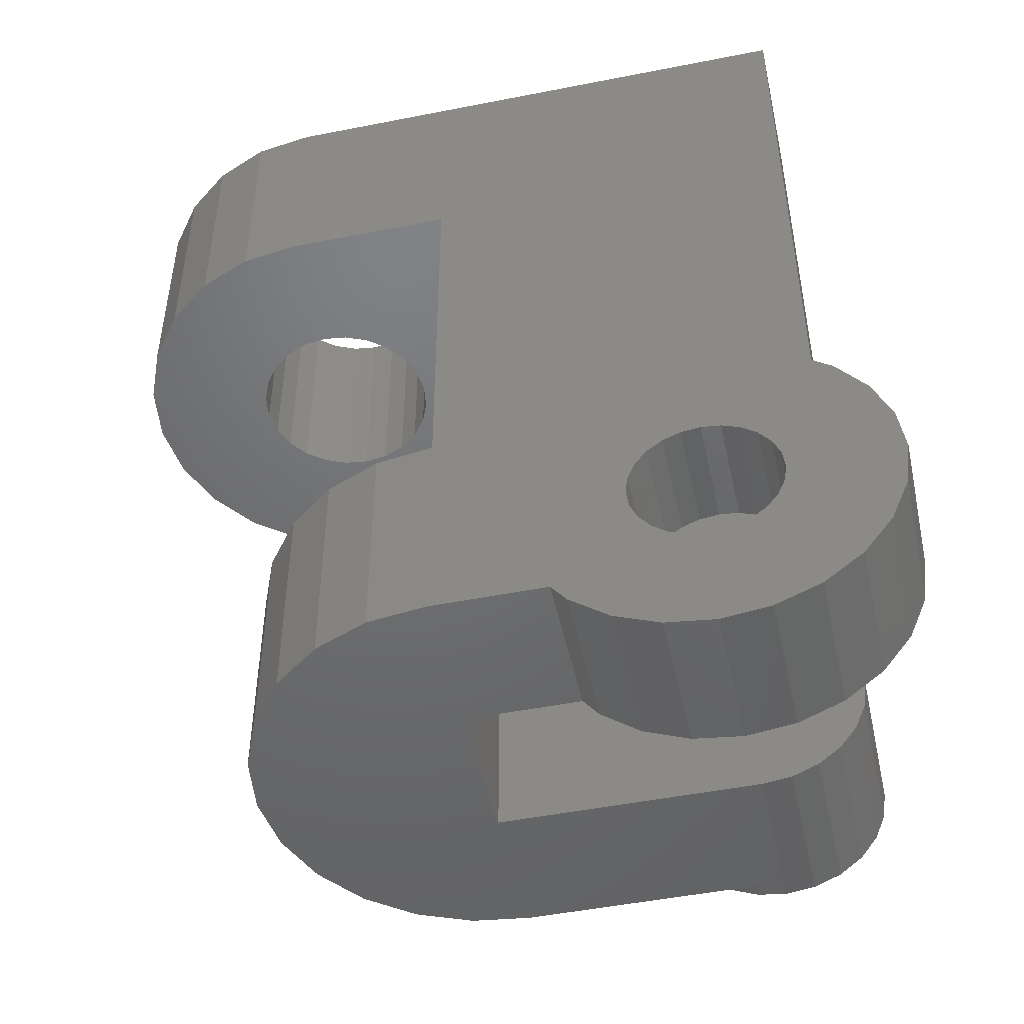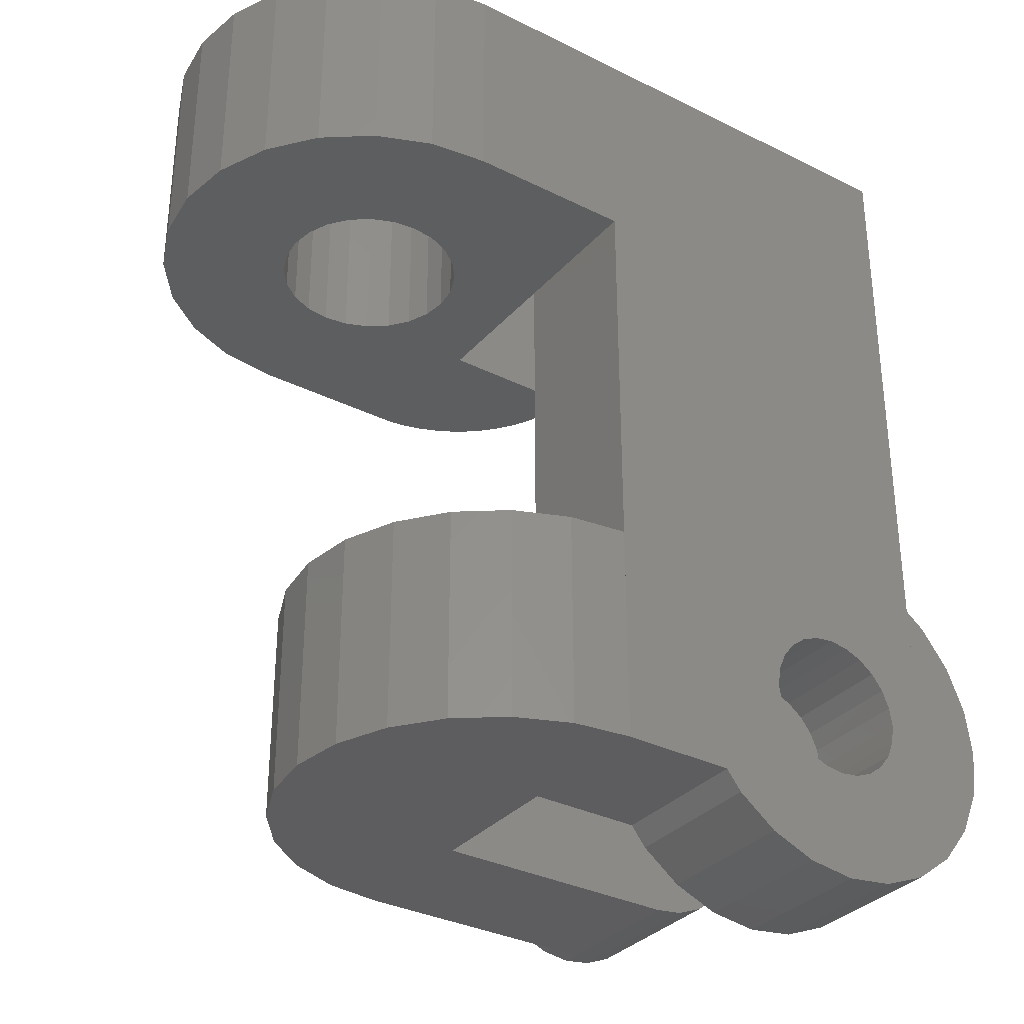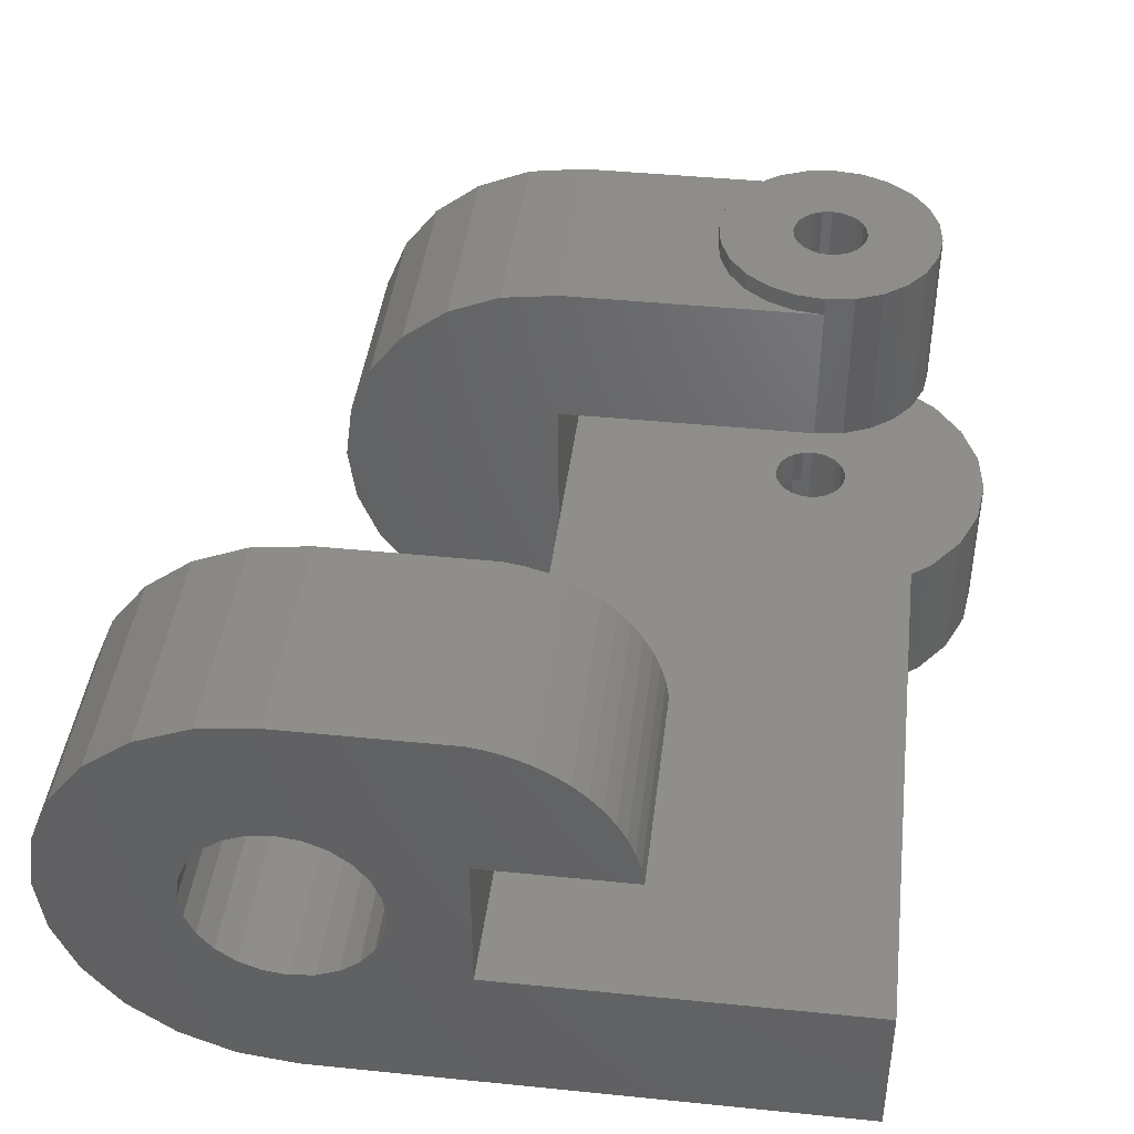
<metadata>
{"format":"stl","ext":"stl","renderer":"f3d","projection":"perspective","resolution":1024,"background":"white","views":[{"elev":-48.8,"azim":-167.6,"up":"+Y"},{"elev":-33.1,"azim":145.5,"up":"+Y"},{"elev":42.4,"azim":-173.1,"up":"+Z"}]}
</metadata>
<code>
# stl→obj: 382 verts, 778 faces
v 1 14.66 0
v 2.136 7.035 0
v 2 6 0
v 3.412 15.66 0
v 2.536 8 0
v 3.172 8.828 0
v 4 9.464 0
v 6 16 0
v 4.965 9.864 0
v 6 10 0
v 8.588 15.66 0
v 7.035 9.864 0
v 8 9.464 0
v 8.828 8.828 0
v 11 14.66 0
v 9.464 8 0
v 9.864 7.035 0
v 10 6 0
v 0 0 0
v 0 13.89 0
v 2.136 4.965 0
v 2.536 4 0
v 3.172 3.172 0
v 4 2.536 0
v 4.965 2.136 0
v 13.89 8.812e-17 0
v 6 2 0
v 7.035 2.136 0
v 8 2.536 0
v 8.828 3.172 0
v 9.464 4 0
v 9.864 4.965 0
v 13.07 13.07 0
v 14.66 11 0
v 14.66 1 0
v 15.66 8.588 0
v 15.66 3.412 0
v 16 6 0
v 0 0 8
v 4.268 5 8
v 0 13.89 8
v 4.586 4.586 8
v 5 4.268 8
v 13.89 8.812e-17 8
v 4.068 5.482 8
v 4 6 8
v 0 45 8
v 5.482 4.068 8
v 6 4 8
v 6.518 4.068 8
v 7 4.268 8
v 7.414 4.586 8
v 7.732 5 8
v 7.932 5.482 8
v 8 6 8
v 4.068 6.518 8
v 20 45 8
v 4.268 7 8
v 4.586 7.414 8
v 5 7.732 8
v 5.482 7.932 8
v 6 8 8
v 6.518 7.932 8
v 7 7.732 8
v 7.414 7.414 8
v 7.732 7 8
v 7.932 6.518 8
v 20 0 8
v 20 12 8
v 20 33 8
v 20 0 0
v 0 45 0
v 23.11 0 0.4089
v 26 0 1.608
v 28.49 0 3.515
v 30.39 0 6
v 31.59 0 8.894
v 20 0 16
v 32 0 12
v 31.59 0 15.11
v 30.39 0 18
v 6 1.176e-14 16
v 6 7.05e-16 24
v 28.49 0 20.49
v 26 0 22.39
v 23.11 0 23.59
v 20 0 24
v 23.11 12 0.4089
v 20 12 0
v 26 12 1.608
v 28.49 12 3.515
v 30.39 12 6
v 31.59 12 8.894
v 20 12 16
v 32 12 12
v 31.59 12 15.11
v 30.39 12 18
v 6 12 16
v 6 12 24
v 28.49 12 20.49
v 26 12 22.39
v 23.11 12 23.59
v 20 12 24
v 0.2044 7.553 16
v 0.2044 4.447 16
v 1.529e-14 6 16
v 0.8038 9 16
v 0.8038 3 16
v 1.757 10.24 16
v 1.757 1.757 16
v 3 11.2 16
v 3 0.8038 16
v 4.447 11.8 16
v 4 6 16
v 4.068 6.518 16
v 4.268 7 16
v 4.586 7.414 16
v 5 7.732 16
v 5.482 7.932 16
v 6 8 16
v 6.518 7.932 16
v 7 7.732 16
v 7.414 7.414 16
v 7.732 7 16
v 7.932 6.518 16
v 8 6 16
v 4.447 0.2044 16
v 4.068 5.482 16
v 4.268 5 16
v 4.586 4.586 16
v 5 4.268 16
v 5.482 4.068 16
v 6 4 16
v 6.518 4.068 16
v 7 4.268 16
v 7.414 4.586 16
v 7.732 5 16
v 7.932 5.482 16
v 8 6 6
v 7.932 6.518 6
v 7.932 5.482 6
v 7.732 5 6
v 7.414 4.586 6
v 7 4.268 6
v 6.518 4.068 6
v 6 4 6
v 5.482 4.068 6
v 5 4.268 6
v 4.586 4.586 6
v 4.268 5 6
v 4.068 5.482 6
v 4 6 6
v 4.068 6.518 6
v 4.268 7 6
v 4.586 7.414 6
v 5 7.732 6
v 5.482 7.932 6
v 6 8 6
v 6.518 7.932 6
v 7 7.732 6
v 7.414 7.414 6
v 7.732 7 6
v 4 9.464 6
v 4.965 9.864 6
v 6 10 6
v 7.035 9.864 6
v 8 9.464 6
v 8.828 8.828 6
v 8 2.536 6
v 8.828 3.172 6
v 9.464 8 6
v 9.464 4 6
v 9.864 7.035 6
v 9.864 4.965 6
v 10 6 6
v 2.136 7.035 6
v 2.136 4.965 6
v 2 6 6
v 2.536 8 6
v 2.536 4 6
v 3.172 8.828 6
v 3.172 3.172 6
v 4 2.536 6
v 4.965 2.136 6
v 6 2 6
v 7.035 2.136 6
v -3.659 8.588 0
v -3.659 3.412 0
v -4 6 0
v -2.66 11 0
v -2.66 1 0
v -1.071 13.07 0
v -1.071 -1.071 0
v 1 -2.66 0
v 3.412 -3.659 0
v 6 -4 0
v 8.588 -3.659 0
v 11 -2.66 0
v 13.07 -1.071 0
v 1 -2.66 8
v -1.071 -1.071 8
v 3.412 -3.659 8
v 6 -4 8
v 8.588 -3.659 8
v 11 -2.66 8
v 13.07 -1.071 8
v -3.659 3.412 8
v -3.659 8.588 8
v -4 6 8
v -2.66 11 8
v -2.66 1 8
v -1.071 13.07 8
v 6 8 25
v 5.482 7.932 25
v 6.518 7.932 25
v 7 7.732 25
v 7.414 7.414 25
v 7.732 7 25
v 7.932 6.518 25
v 8 6 25
v 7.932 5.482 25
v 7.732 5 25
v 7.414 4.586 25
v 7 4.268 25
v 6.518 4.068 25
v 6 4 25
v 5.482 4.068 25
v 5 4.268 25
v 4.586 4.586 25
v 4.268 5 25
v 4.068 5.482 25
v 4 6 25
v 4.068 6.518 25
v 4.268 7 25
v 4.586 7.414 25
v 5 7.732 25
v 4.447 0.2044 25
v 6 1.22e-15 25
v 3 0.8038 25
v 1.757 1.757 25
v 0.8038 3 25
v 0.2044 4.447 25
v 3.822e-15 6 25
v 0.2044 7.553 25
v 0.8038 9 25
v 1.757 10.24 25
v 3 11.2 25
v 4.447 11.8 25
v 6 12 25
v 7.553 0.2044 24
v 9 0.8038 24
v 10.24 1.757 24
v 11.2 3 24
v 11.8 4.447 24
v 12 6 24
v 7.553 11.8 24
v 9 11.2 24
v 10.24 10.24 24
v 11.2 9 24
v 11.8 7.553 24
v 7.553 0.2044 25
v 9 0.8038 25
v 10.24 1.757 25
v 11.2 3 25
v 11.8 4.447 25
v 12 6 25
v 11.8 7.553 25
v 11.2 9 25
v 10.24 10.24 25
v 9 11.2 25
v 7.553 11.8 25
v 40 33 7.467
v 29 33 7
v 39.39 33 6
v 30.29 33 7.17
v 31.5 33 7.67
v 40.59 33 8.894
v 31.93 33 8
v 32.54 33 8.464
v 33.33 33 9.5
v 41 33 12
v 33.83 33 10.71
v 34 33 12
v 40.59 33 15.11
v 33.83 33 13.29
v 33.33 33 14.5
v 32.54 33 15.54
v 40 33 16.53
v 31.5 33 16.33
v 30.29 33 16.83
v 39.39 33 18
v 29 33 17
v 12.16 33 17.01
v 12.44 33 17.99
v 12.83 33 18.93
v 37.49 33 20.49
v 13.32 33 19.82
v 13.91 33 20.65
v 35 33 22.39
v 14.59 33 21.41
v 15.35 33 22.09
v 16.18 33 22.68
v 32.11 33 23.59
v 17.07 33 23.17
v 18.01 33 23.56
v 18.99 33 23.84
v 29 33 24
v 20 33 24
v 32.11 33 0.4089
v 20 33 0
v 29 33 0
v 35 33 1.608
v 37.49 33 3.515
v 27.71 33 7.17
v 26.5 33 7.67
v 26.07 33 8
v 25.46 33 8.464
v 24.67 33 9.5
v 20 33 16
v 24.17 33 10.71
v 24 33 12
v 24.17 33 13.29
v 24.67 33 14.5
v 25.46 33 15.54
v 26.5 33 16.33
v 12 33 16
v 27.71 33 16.83
v 20 45 24
v 29 45 24
v 20 45 16
v 12 45 16
v 12.16 45 17.01
v 12.44 45 17.99
v 12.83 45 18.93
v 13.32 45 19.82
v 13.91 45 20.65
v 14.59 45 21.41
v 15.35 45 22.09
v 16.18 45 22.68
v 17.07 45 23.17
v 18.01 45 23.56
v 18.99 45 23.84
v 29 45 0
v 32.11 45 0.4089
v 35 45 1.608
v 37.49 45 3.515
v 39.39 45 6
v 29 45 7
v 27.71 45 7.17
v 26.5 45 7.67
v 26.07 45 8
v 25.46 45 8.464
v 24.67 45 9.5
v 24.17 45 10.71
v 24 45 12
v 24.17 45 13.29
v 24.67 45 14.5
v 25.46 45 15.54
v 26.5 45 16.33
v 27.71 45 16.83
v 29 45 17
v 39.39 45 18
v 37.49 45 20.49
v 35 45 22.39
v 32.11 45 23.59
v 40 45 7.467
v 30.29 45 7.17
v 31.5 45 7.67
v 40.59 45 8.894
v 31.93 45 8
v 32.54 45 8.464
v 33.33 45 9.5
v 41 45 12
v 33.83 45 10.71
v 34 45 12
v 40.59 45 15.11
v 33.83 45 13.29
v 33.33 45 14.5
v 32.54 45 15.54
v 40 45 16.53
v 31.5 45 16.33
v 30.29 45 16.83
f 1 2 3
f 2 1 4
f 2 4 5
f 5 4 6
f 6 4 7
f 7 4 8
f 7 8 9
f 9 8 10
f 10 8 11
f 10 11 12
f 12 11 13
f 13 11 14
f 14 11 15
f 14 15 16
f 16 15 17
f 17 15 18
f 1 19 20
f 19 1 3
f 19 3 21
f 19 21 22
f 19 22 23
f 19 23 24
f 19 24 25
f 19 25 26
f 26 25 27
f 26 27 28
f 26 28 29
f 26 29 30
f 26 30 31
f 26 31 32
f 26 32 18
f 26 18 15
f 26 15 33
f 26 33 34
f 26 34 35
f 35 34 36
f 35 36 37
f 37 36 38
f 39 40 41
f 40 39 42
f 42 39 43
f 43 39 44
f 41 40 45
f 41 45 46
f 41 46 47
f 43 44 48
f 48 44 49
f 49 44 50
f 50 44 51
f 51 44 52
f 52 44 53
f 53 44 54
f 54 44 55
f 47 56 57
f 56 47 46
f 57 56 58
f 57 58 59
f 57 59 60
f 57 60 61
f 57 61 62
f 57 62 63
f 57 63 64
f 57 64 65
f 57 65 66
f 57 66 67
f 57 67 55
f 57 55 44
f 57 44 68
f 57 68 69
f 57 69 70
f 68 26 71
f 26 68 44
f 47 20 41
f 20 47 72
f 73 68 71
f 68 73 74
f 68 74 75
f 68 75 76
f 68 76 77
f 68 77 78
f 78 77 79
f 78 79 80
f 78 80 81
f 78 81 82
f 82 81 83
f 83 81 84
f 83 84 85
f 83 85 86
f 83 86 87
f 69 88 89
f 88 69 90
f 90 69 91
f 91 69 92
f 92 69 93
f 93 69 94
f 93 94 95
f 95 94 96
f 96 94 97
f 97 94 98
f 97 98 99
f 97 99 100
f 100 99 101
f 101 99 102
f 102 99 103
f 94 68 78
f 68 94 69
f 89 68 71
f 68 89 69
f 88 71 89
f 71 88 73
f 90 73 88
f 73 90 74
f 91 74 90
f 74 91 75
f 91 76 75
f 76 91 92
f 92 77 76
f 77 92 93
f 93 79 77
f 79 93 95
f 95 80 79
f 80 95 96
f 96 81 80
f 81 96 97
f 97 84 81
f 84 97 100
f 84 101 85
f 101 84 100
f 85 102 86
f 102 85 101
f 86 103 87
f 103 86 102
f 104 105 106
f 105 104 107
f 105 107 108
f 108 107 109
f 108 109 110
f 110 109 111
f 110 111 112
f 112 111 113
f 112 113 114
f 114 113 115
f 115 113 116
f 116 113 117
f 117 113 98
f 117 98 118
f 118 98 119
f 119 98 120
f 120 98 121
f 121 98 94
f 121 94 122
f 122 94 123
f 123 94 124
f 124 94 125
f 125 94 126
f 114 127 112
f 127 114 128
f 127 128 129
f 127 129 130
f 127 130 82
f 82 130 131
f 82 131 132
f 82 132 133
f 82 133 134
f 82 134 78
f 78 134 135
f 78 135 136
f 78 136 137
f 78 137 138
f 78 138 126
f 78 126 94
f 67 139 55
f 139 67 140
f 55 141 54
f 141 55 139
f 54 142 53
f 142 54 141
f 53 143 52
f 143 53 142
f 51 143 144
f 143 51 52
f 50 144 145
f 144 50 51
f 49 145 146
f 145 49 50
f 48 146 147
f 146 48 49
f 43 147 148
f 147 43 48
f 42 148 149
f 148 42 43
f 150 42 149
f 42 150 40
f 151 40 150
f 40 151 45
f 152 45 151
f 45 152 46
f 153 46 152
f 46 153 56
f 154 56 153
f 56 154 58
f 155 58 154
f 58 155 59
f 60 155 156
f 155 60 59
f 61 156 157
f 156 61 60
f 62 157 158
f 157 62 61
f 63 158 159
f 158 63 62
f 64 159 160
f 159 64 63
f 65 160 161
f 160 65 64
f 65 162 66
f 162 65 161
f 66 140 67
f 140 66 162
f 163 153 152
f 153 163 164
f 153 164 154
f 154 164 155
f 155 164 156
f 156 164 165
f 156 165 157
f 157 165 158
f 158 165 166
f 158 166 159
f 159 166 160
f 160 166 161
f 161 166 167
f 161 167 162
f 162 167 140
f 140 167 139
f 139 167 168
f 139 168 169
f 169 168 170
f 170 168 171
f 170 171 172
f 172 171 173
f 172 173 174
f 174 173 175
f 176 177 178
f 177 176 179
f 177 179 180
f 180 179 181
f 180 181 182
f 182 181 163
f 182 163 183
f 183 163 152
f 183 152 151
f 183 151 184
f 184 151 150
f 184 150 149
f 184 149 148
f 184 148 185
f 185 148 147
f 185 147 146
f 185 146 145
f 185 145 186
f 186 145 144
f 186 144 143
f 186 143 169
f 169 143 142
f 169 142 141
f 169 141 139
f 171 17 173
f 17 171 16
f 173 18 175
f 18 173 17
f 175 32 174
f 32 175 18
f 174 31 172
f 31 174 32
f 172 30 170
f 30 172 31
f 169 30 29
f 30 169 170
f 186 29 28
f 29 186 169
f 185 28 27
f 28 185 186
f 184 27 25
f 27 184 185
f 183 25 24
f 25 183 184
f 182 24 23
f 24 182 183
f 22 182 23
f 182 22 180
f 21 180 22
f 180 21 177
f 3 177 21
f 177 3 178
f 2 178 3
f 178 2 176
f 5 176 2
f 176 5 179
f 6 179 5
f 179 6 181
f 163 6 7
f 6 163 181
f 164 7 9
f 7 164 163
f 165 9 10
f 9 165 164
f 166 10 12
f 10 166 165
f 167 12 13
f 12 167 166
f 168 13 14
f 13 168 167
f 168 16 171
f 16 168 14
f 187 188 189
f 188 187 190
f 188 190 191
f 191 190 192
f 191 192 193
f 193 192 20
f 193 20 19
f 193 19 194
f 194 19 26
f 194 26 195
f 195 26 196
f 196 26 197
f 197 26 198
f 198 26 199
f 200 39 201
f 39 200 44
f 44 200 202
f 44 202 203
f 44 203 204
f 44 204 205
f 44 205 206
f 207 208 209
f 208 207 210
f 210 207 211
f 210 211 212
f 212 211 201
f 212 201 41
f 41 201 39
f 212 20 192
f 20 212 41
f 41 19 39
f 19 41 20
f 44 19 26
f 19 44 39
f 26 206 199
f 206 26 44
f 206 198 199
f 198 206 205
f 205 197 198
f 197 205 204
f 204 196 197
f 196 204 203
f 203 195 196
f 195 203 202
f 202 194 195
f 194 202 200
f 200 193 194
f 193 200 201
f 211 193 201
f 193 211 191
f 207 191 211
f 191 207 188
f 209 188 207
f 188 209 189
f 208 189 209
f 189 208 187
f 210 187 208
f 187 210 190
f 212 190 210
f 190 212 192
f 213 119 120
f 119 213 214
f 215 120 121
f 120 215 213
f 216 121 122
f 121 216 215
f 217 122 123
f 122 217 216
f 217 124 218
f 124 217 123
f 218 125 219
f 125 218 124
f 219 126 220
f 126 219 125
f 220 138 221
f 138 220 126
f 221 137 222
f 137 221 138
f 222 136 223
f 136 222 137
f 224 136 135
f 136 224 223
f 225 135 134
f 135 225 224
f 226 134 133
f 134 226 225
f 227 133 132
f 133 227 226
f 228 132 131
f 132 228 227
f 229 131 130
f 131 229 228
f 129 229 130
f 229 129 230
f 128 230 129
f 230 128 231
f 114 231 128
f 231 114 232
f 115 232 114
f 232 115 233
f 116 233 115
f 233 116 234
f 117 234 116
f 234 117 235
f 236 117 118
f 117 236 235
f 214 118 119
f 118 214 236
f 83 127 82
f 127 83 237
f 237 83 238
f 237 112 127
f 112 237 239
f 239 110 112
f 110 239 240
f 241 110 240
f 110 241 108
f 242 108 241
f 108 242 105
f 243 105 242
f 105 243 106
f 244 106 243
f 106 244 104
f 244 107 104
f 107 244 245
f 245 109 107
f 109 245 246
f 109 247 111
f 247 109 246
f 247 113 111
f 113 247 248
f 248 98 113
f 98 248 99
f 99 248 249
f 87 250 83
f 250 87 251
f 251 87 252
f 252 87 253
f 253 87 254
f 254 87 255
f 256 103 99
f 103 256 257
f 103 257 258
f 103 258 259
f 103 259 260
f 103 260 255
f 103 255 87
f 261 83 250
f 83 261 238
f 251 261 250
f 261 251 262
f 263 251 252
f 251 263 262
f 252 264 263
f 264 252 253
f 253 265 264
f 265 253 254
f 255 265 254
f 265 255 266
f 260 266 255
f 266 260 267
f 259 267 260
f 267 259 268
f 258 268 259
f 268 258 269
f 270 258 257
f 258 270 269
f 271 257 256
f 257 271 270
f 249 256 99
f 256 249 271
f 242 244 243
f 244 242 241
f 244 241 245
f 245 241 240
f 245 240 246
f 246 240 239
f 246 239 247
f 247 239 237
f 247 237 232
f 232 237 231
f 231 237 230
f 230 237 229
f 229 237 238
f 229 238 228
f 228 238 227
f 227 238 226
f 232 248 247
f 248 232 233
f 248 233 234
f 248 234 235
f 248 235 249
f 249 235 236
f 249 236 214
f 249 214 213
f 272 273 274
f 273 272 275
f 275 272 276
f 276 272 277
f 276 277 278
f 278 277 279
f 279 277 280
f 280 277 281
f 280 281 282
f 282 281 283
f 283 281 284
f 283 284 285
f 285 284 286
f 286 284 287
f 287 284 288
f 287 288 289
f 289 288 290
f 290 288 291
f 290 291 292
f 292 291 293
f 293 291 294
f 294 291 295
f 295 291 296
f 295 296 297
f 297 296 298
f 298 296 299
f 298 299 300
f 300 299 301
f 301 299 302
f 302 299 303
f 302 303 304
f 304 303 305
f 305 303 306
f 306 303 307
f 306 307 308
f 309 310 311
f 310 309 70
f 70 309 312
f 70 312 313
f 70 313 273
f 273 313 274
f 70 273 314
f 70 314 315
f 70 315 316
f 70 316 317
f 70 317 318
f 70 318 319
f 319 318 320
f 319 320 321
f 319 321 322
f 319 322 323
f 319 323 324
f 319 324 325
f 319 325 326
f 326 325 293
f 293 325 327
f 293 327 292
f 307 328 308
f 328 307 329
f 330 70 319
f 70 330 57
f 330 326 331
f 326 330 319
f 332 330 331
f 330 332 328
f 328 332 333
f 328 333 334
f 328 334 335
f 328 335 336
f 328 336 337
f 328 337 338
f 328 338 339
f 328 339 340
f 328 340 341
f 328 341 342
f 308 342 306
f 342 308 328
f 306 341 305
f 341 306 342
f 305 340 304
f 340 305 341
f 304 339 302
f 339 304 340
f 302 338 301
f 338 302 339
f 301 337 300
f 337 301 338
f 337 298 300
f 298 337 336
f 336 297 298
f 297 336 335
f 335 295 297
f 295 335 334
f 334 294 295
f 294 334 333
f 333 293 294
f 293 333 332
f 293 331 326
f 331 293 332
f 310 69 89
f 69 310 70
f 343 20 72
f 20 343 1
f 1 343 4
f 4 343 8
f 8 343 310
f 8 310 11
f 11 310 15
f 15 310 33
f 33 310 34
f 34 310 36
f 36 310 38
f 310 343 311
f 35 71 26
f 71 35 37
f 71 37 38
f 71 38 310
f 71 310 89
f 47 343 72
f 343 47 344
f 344 47 345
f 345 47 346
f 346 47 347
f 347 47 348
f 348 47 349
f 349 47 350
f 350 47 351
f 351 47 57
f 351 57 352
f 352 57 353
f 353 57 330
f 353 330 354
f 354 330 355
f 355 330 356
f 356 330 357
f 357 330 358
f 358 330 359
f 359 330 328
f 359 328 360
f 360 328 361
f 361 328 362
f 362 328 363
f 363 328 364
f 364 328 365
f 365 328 329
f 348 366 347
f 366 348 367
f 366 367 368
f 366 368 369
f 369 368 370
f 369 370 371
f 369 371 372
f 369 372 373
f 373 372 374
f 373 374 375
f 373 375 376
f 376 375 377
f 376 377 378
f 376 378 379
f 376 379 380
f 380 379 381
f 380 381 382
f 380 382 362
f 362 382 361
f 376 288 284
f 288 376 291
f 291 376 362
f 362 376 380
f 347 272 274
f 272 347 277
f 277 347 369
f 369 347 366
f 303 329 307
f 329 303 365
f 299 365 303
f 365 299 364
f 296 364 299
f 364 296 363
f 362 296 291
f 296 362 363
f 373 284 281
f 284 373 376
f 369 281 277
f 281 369 373
f 346 274 313
f 274 346 347
f 346 312 345
f 312 346 313
f 345 309 344
f 309 345 312
f 344 311 343
f 311 344 309
f 354 321 320
f 321 354 355
f 355 322 321
f 322 355 356
f 356 323 322
f 323 356 357
f 357 324 323
f 324 357 358
f 359 324 358
f 324 359 325
f 360 325 359
f 325 360 327
f 361 327 360
f 327 361 292
f 382 292 361
f 292 382 290
f 381 290 382
f 290 381 289
f 379 289 381
f 289 379 287
f 379 286 287
f 286 379 378
f 378 285 286
f 285 378 377
f 377 283 285
f 283 377 375
f 375 282 283
f 282 375 374
f 374 280 282
f 280 374 372
f 372 279 280
f 279 372 371
f 279 370 278
f 370 279 371
f 278 368 276
f 368 278 370
f 276 367 275
f 367 276 368
f 275 348 273
f 348 275 367
f 273 349 314
f 349 273 348
f 314 350 315
f 350 314 349
f 315 351 316
f 351 315 350
f 316 352 317
f 352 316 351
f 352 318 317
f 318 352 353
f 353 320 318
f 320 353 354
f 261 226 238
f 226 261 225
f 225 261 224
f 224 261 223
f 223 261 222
f 222 261 262
f 222 262 221
f 221 262 220
f 220 262 270
f 270 262 269
f 269 262 263
f 269 263 268
f 268 263 264
f 268 264 267
f 267 264 265
f 267 265 266
f 215 249 213
f 249 215 271
f 271 215 216
f 271 216 217
f 271 217 218
f 271 218 270
f 270 218 219
f 270 219 220

</code>
